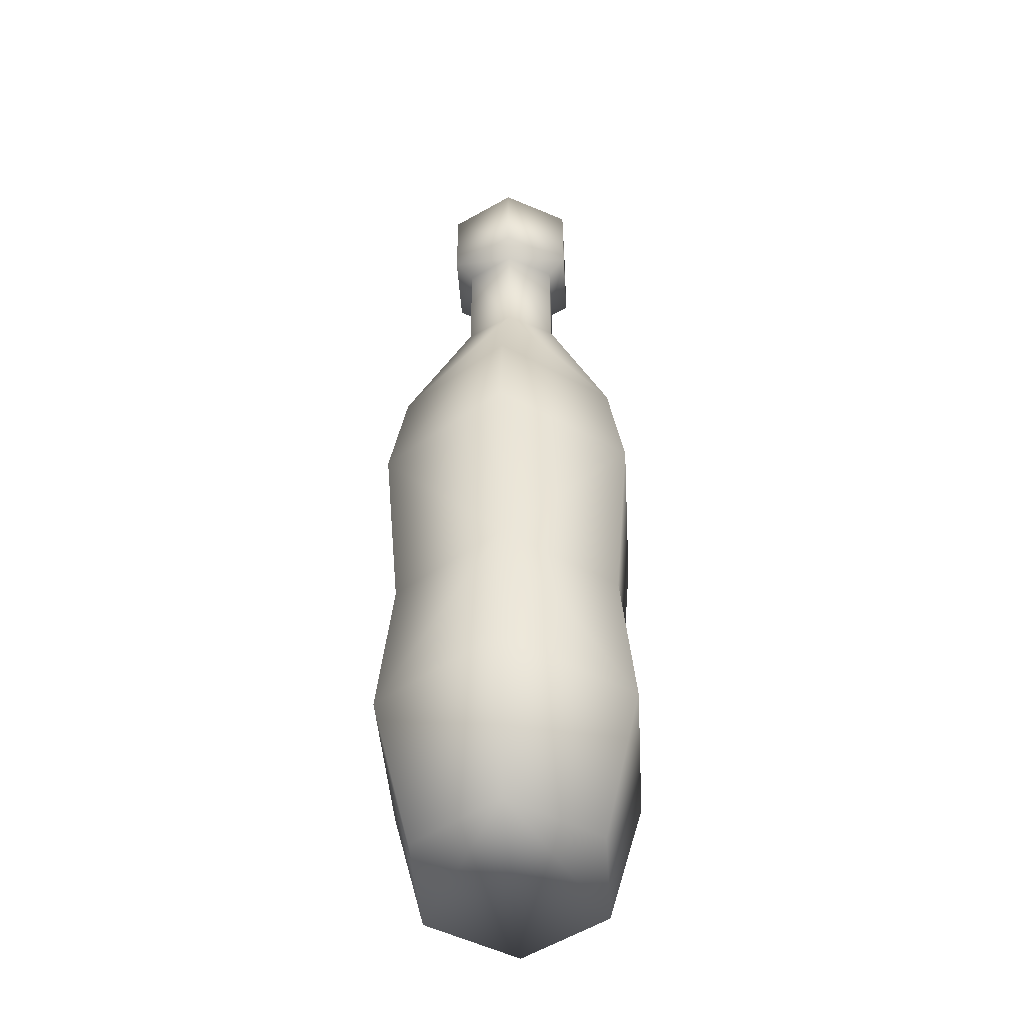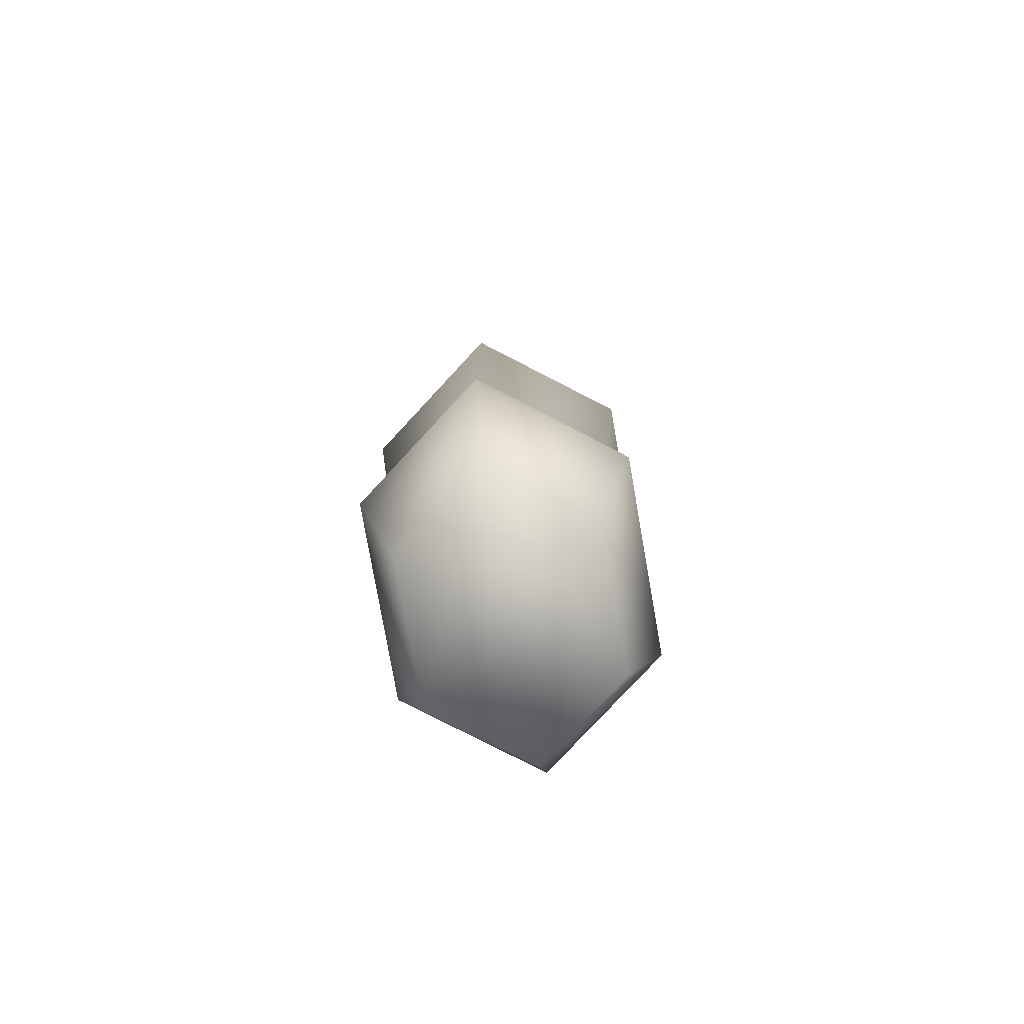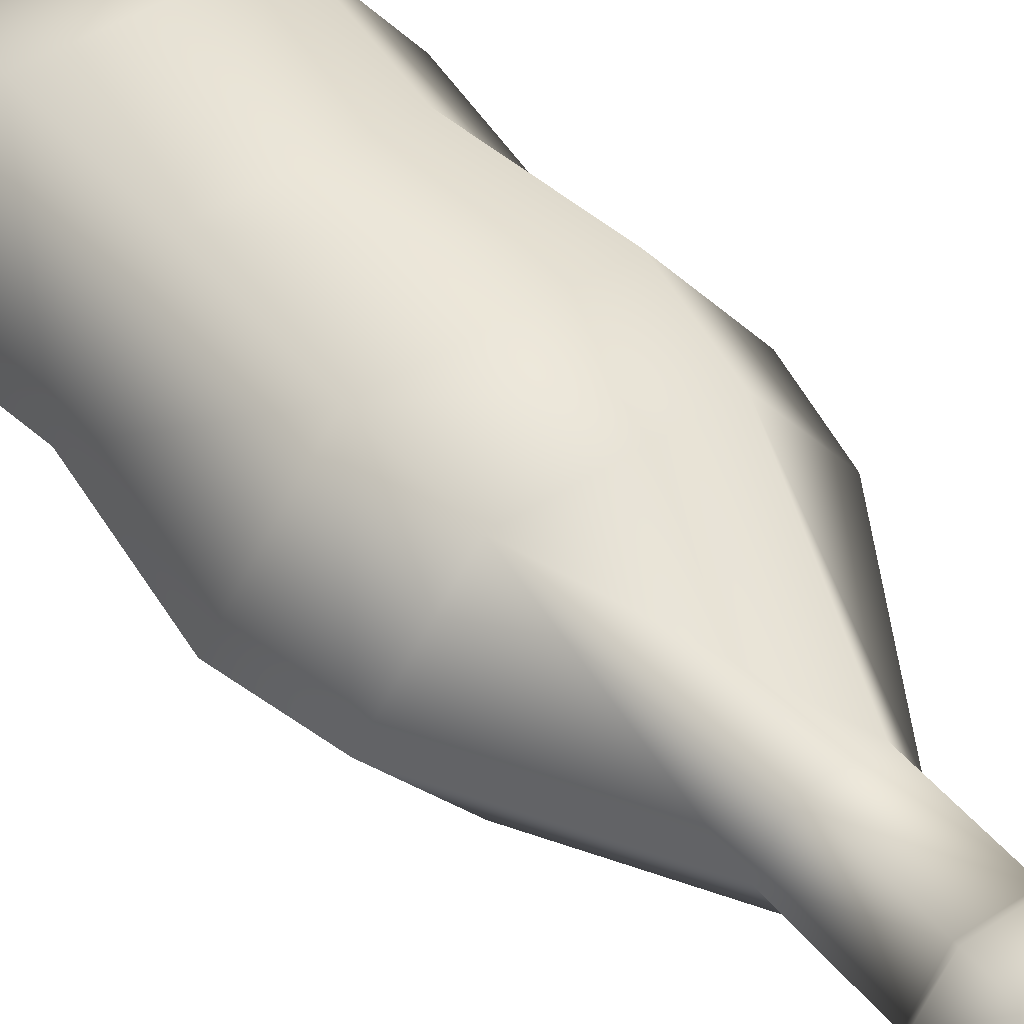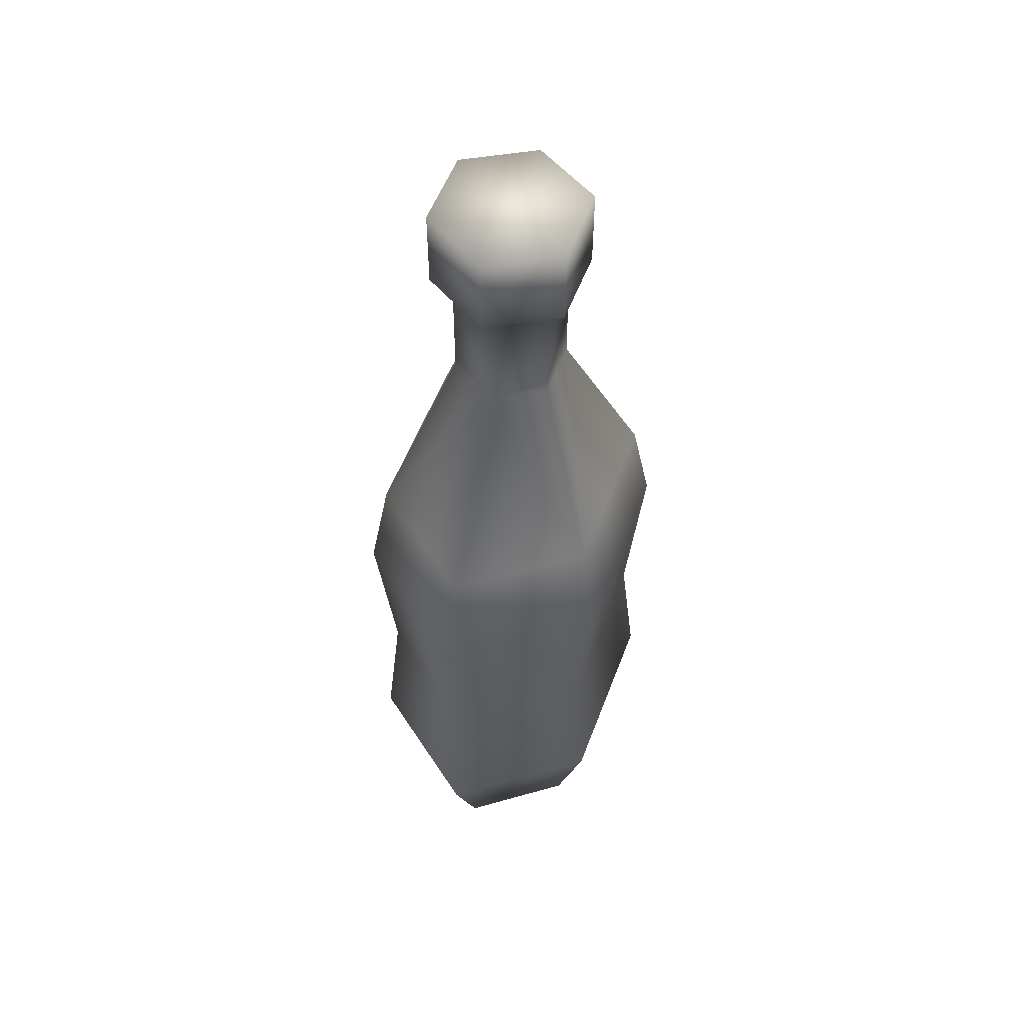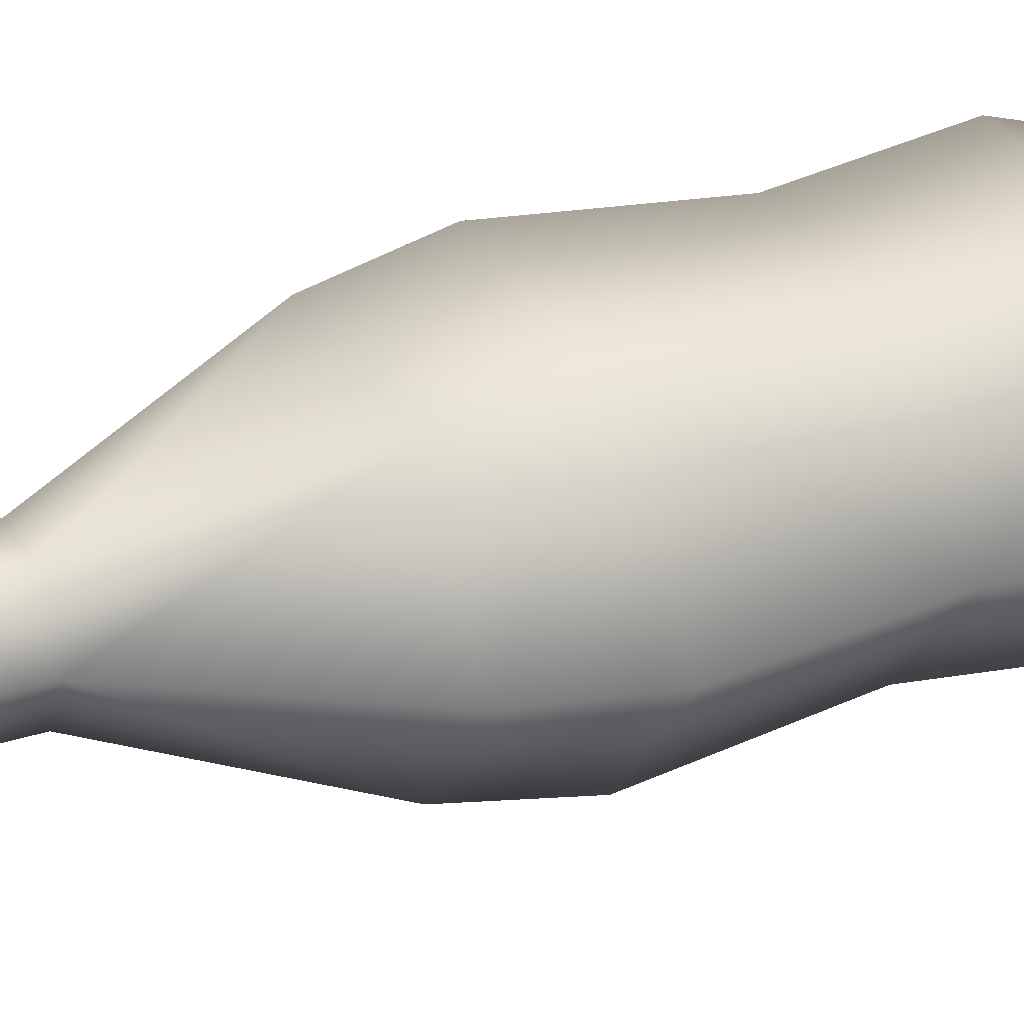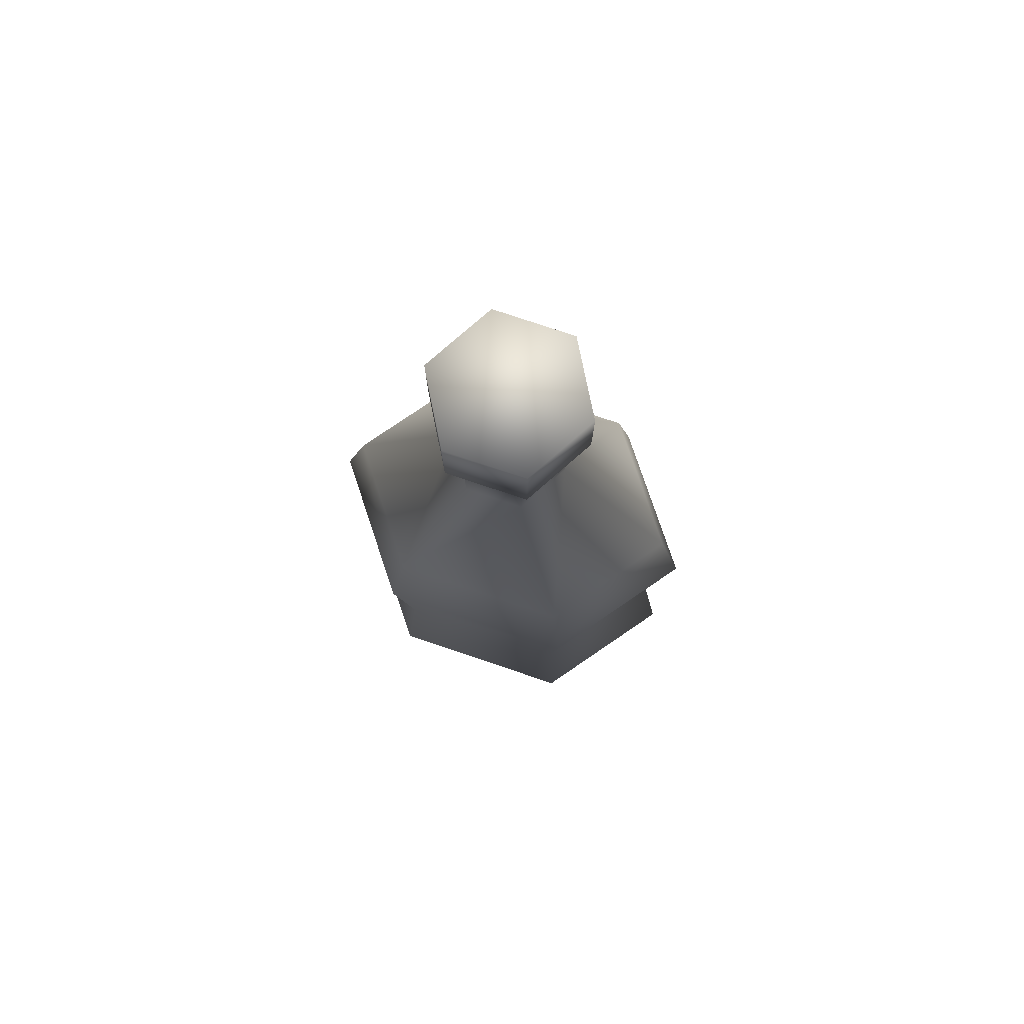
<metadata>
{"format":"obj","ext":"obj","renderer":"f3d","projection":"perspective","resolution":1024,"background":"white","views":[{"elev":-44.0,"azim":-86.4,"up":"+Y"},{"elev":-79.2,"azim":-80.0,"up":"+Y"},{"elev":46.0,"azim":143.1,"up":"+Z"},{"elev":54.9,"azim":110.5,"up":"+Y"},{"elev":31.1,"azim":-114.7,"up":"+Z"},{"elev":77.8,"azim":-161.4,"up":"+Y"}]}
</metadata>
<code>
o bottle_4_Circle.018
v -0.07484 0 -0.0988
v -0.1497 0 0
v -0.07484 0 0.0988
v 0.07484 0 0.0988
v 0.1497 0 0
v 0.07484 0 -0.0988
v -0.1049 0.1554 -0.1384
v -0.2097 0.1554 0
v -0.1049 0.1554 0.1384
v 0.1049 0.1554 0.1384
v 0.2097 0.1554 0
v 0.1049 0.1554 -0.1384
v -0.09349 0.3192 -0.1234
v -0.187 0.3192 0
v -0.09349 0.3192 0.1234
v 0.09349 0.3192 0.1234
v 0.187 0.3192 0
v 0.09349 0.3192 -0.1234
v -0.1057 0.5129 -0.1396
v -0.2114 0.5129 0
v -0.1057 0.5129 0.1396
v 0.1057 0.5129 0.1396
v 0.2114 0.5129 0
v 0.1057 0.5129 -0.1396
v -0.09222 0.6254 -0.1217
v -0.1844 0.6254 0
v -0.09222 0.6254 0.1217
v 0.09222 0.6254 0.1217
v 0.1844 0.6254 0
v 0.09222 0.6254 -0.1217
v -0.02821 0.8263 -0.05303
v -0.05901 0.8263 0
v -0.02821 0.8263 0.05303
v 0.03339 0.8263 0.05303
v 0.06419 0.8263 0
v 0.03339 0.8263 -0.05303
v -0.02821 0.9493 -0.05303
v -0.05901 0.9493 0
v -0.02821 0.9493 0.05303
v 0.03339 0.9493 0.05303
v 0.06419 0.9493 0
v 0.03339 0.9493 -0.05303
v -0.03995 0.9644 -0.07324
v -0.08249 0.9644 0
v -0.03995 0.9644 0.07324
v 0.04513 0.9644 0.07324
v 0.08767 0.9644 0
v 0.04513 0.9644 -0.07324
v -0.03995 1.055 -0.07324
v -0.08249 1.055 0
v -0.03995 1.055 0.07324
v 0.04513 1.055 0.07324
v 0.08767 1.055 0
v 0.04513 1.055 -0.07324
f 9 2 3
f 7 6 1
f 10 3 4
f 12 17 11
f 2 7 1
f 12 5 6
f 9 14 8
f 13 12 7
f 9 16 15
f 10 17 16
f 7 14 13
f 14 21 20
f 17 24 23
f 19 18 13
f 16 21 15
f 17 22 16
f 14 19 13
f 30 35 29
f 25 24 19
f 22 27 21
f 22 29 28
f 19 26 25
f 21 26 20
f 35 28 29
f 32 25 26
f 33 38 32
f 27 32 26
f 31 30 25
f 5 10 4
f 37 36 31
f 34 39 33
f 35 40 34
f 32 37 31
f 36 41 35
f 37 48 42
f 40 45 39
f 41 46 40
f 38 43 37
f 41 48 47
f 38 45 44
f 46 51 45
f 43 54 48
f 47 52 46
f 44 49 43
f 48 53 47
f 45 50 44
f 24 29 23
f 50 51 53
f 5 4 2
f 28 33 27
f 53 54 49
f 49 50 53
f 51 52 53
f 2 1 6
f 6 5 2
f 4 3 2
f 9 8 2
f 7 12 6
f 10 9 3
f 12 18 17
f 2 8 7
f 12 11 5
f 9 15 14
f 13 18 12
f 9 10 16
f 10 11 17
f 7 8 14
f 14 15 21
f 17 18 24
f 19 24 18
f 16 22 21
f 17 23 22
f 14 20 19
f 30 36 35
f 25 30 24
f 22 28 27
f 22 23 29
f 19 20 26
f 21 27 26
f 35 34 28
f 32 31 25
f 33 39 38
f 27 33 32
f 31 36 30
f 5 11 10
f 37 42 36
f 34 40 39
f 35 41 40
f 32 38 37
f 36 42 41
f 37 43 48
f 40 46 45
f 41 47 46
f 38 44 43
f 41 42 48
f 38 39 45
f 46 52 51
f 43 49 54
f 47 53 52
f 44 50 49
f 48 54 53
f 45 51 50
f 24 30 29
f 28 34 33

</code>
